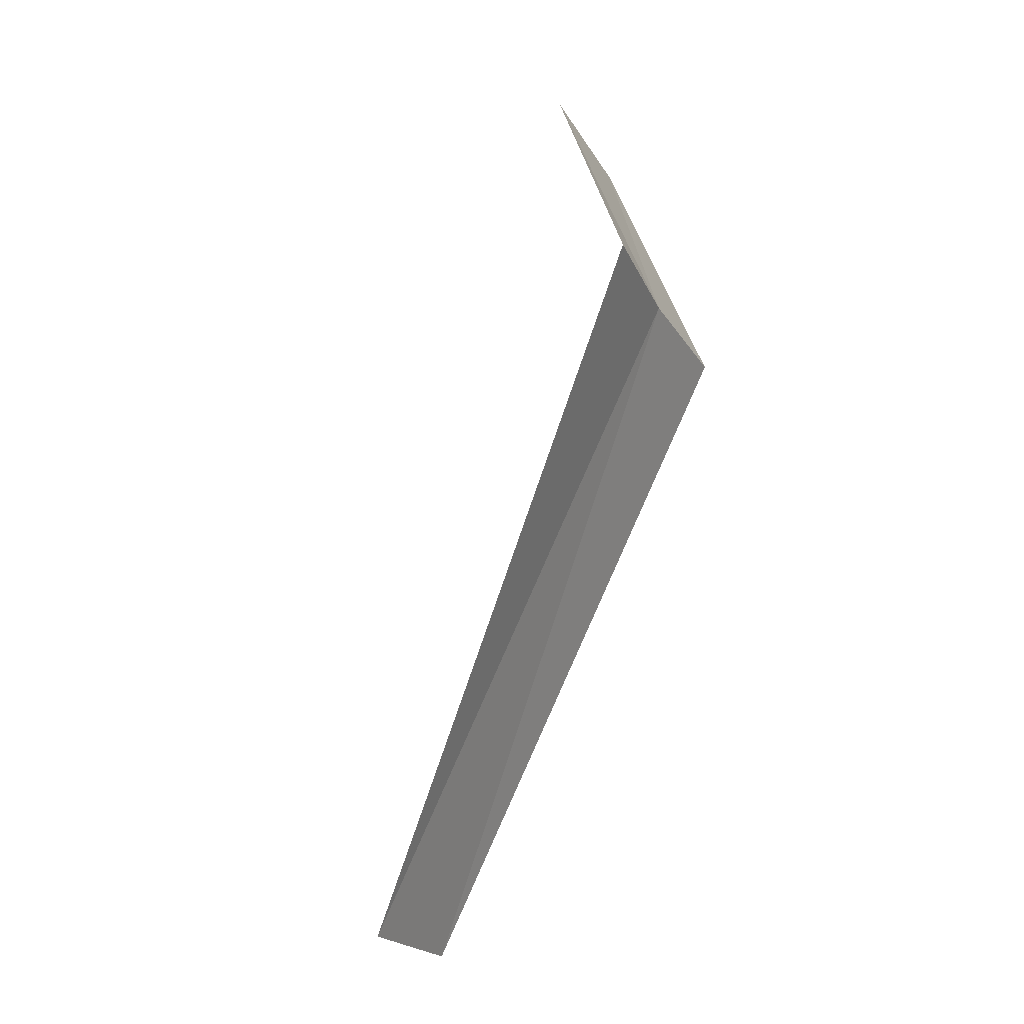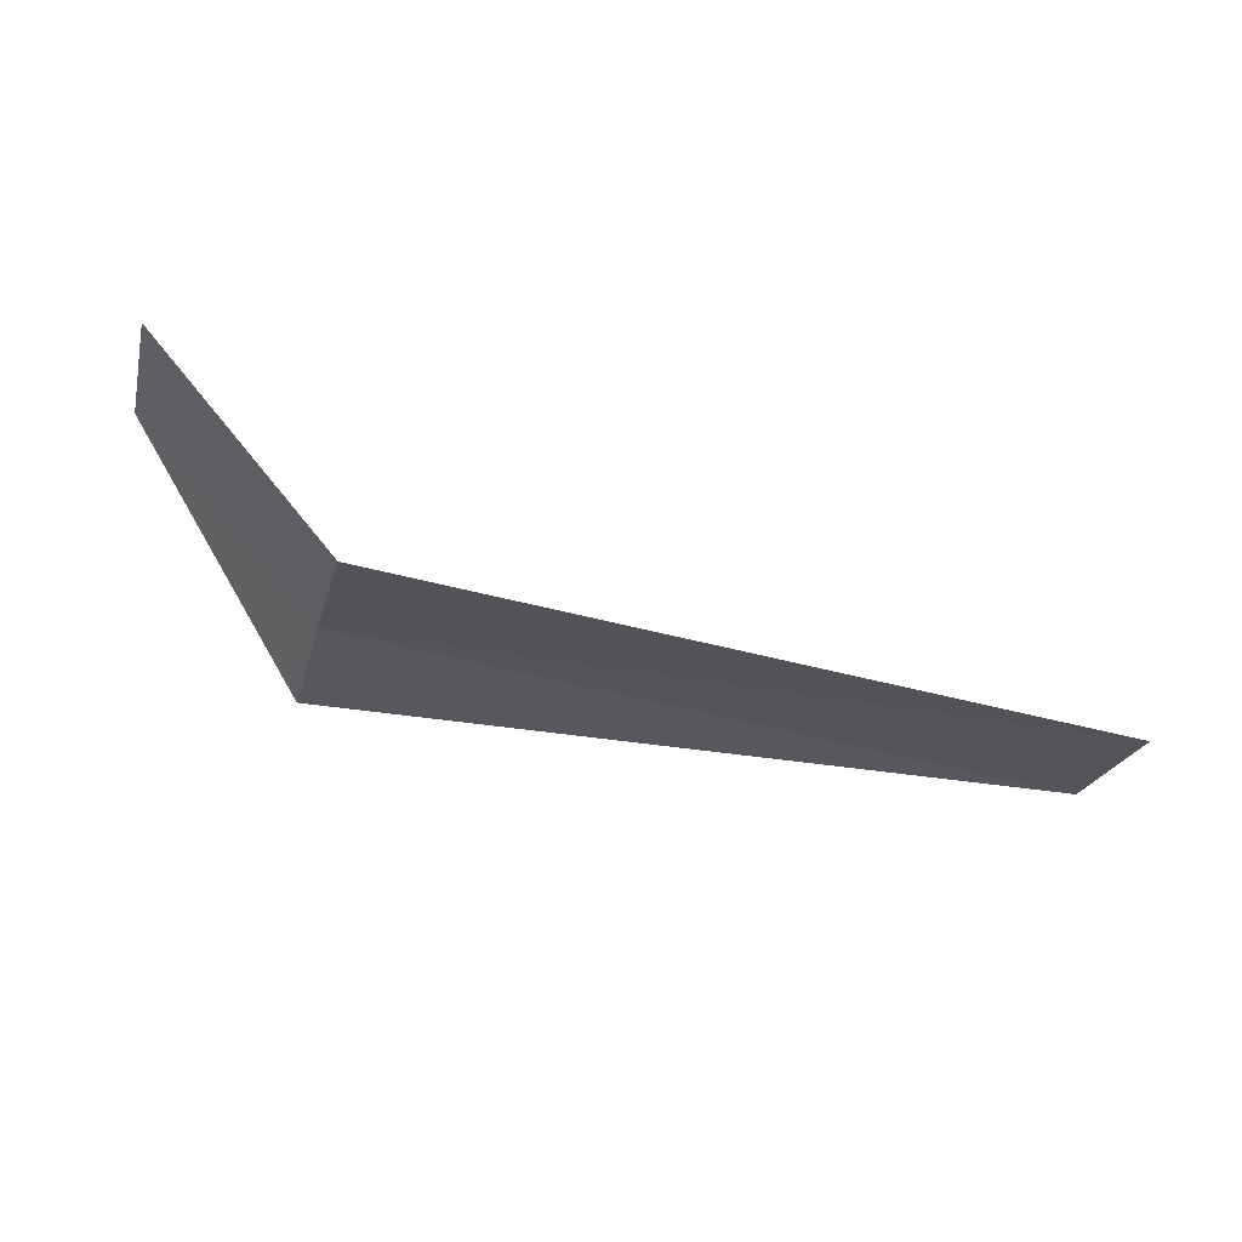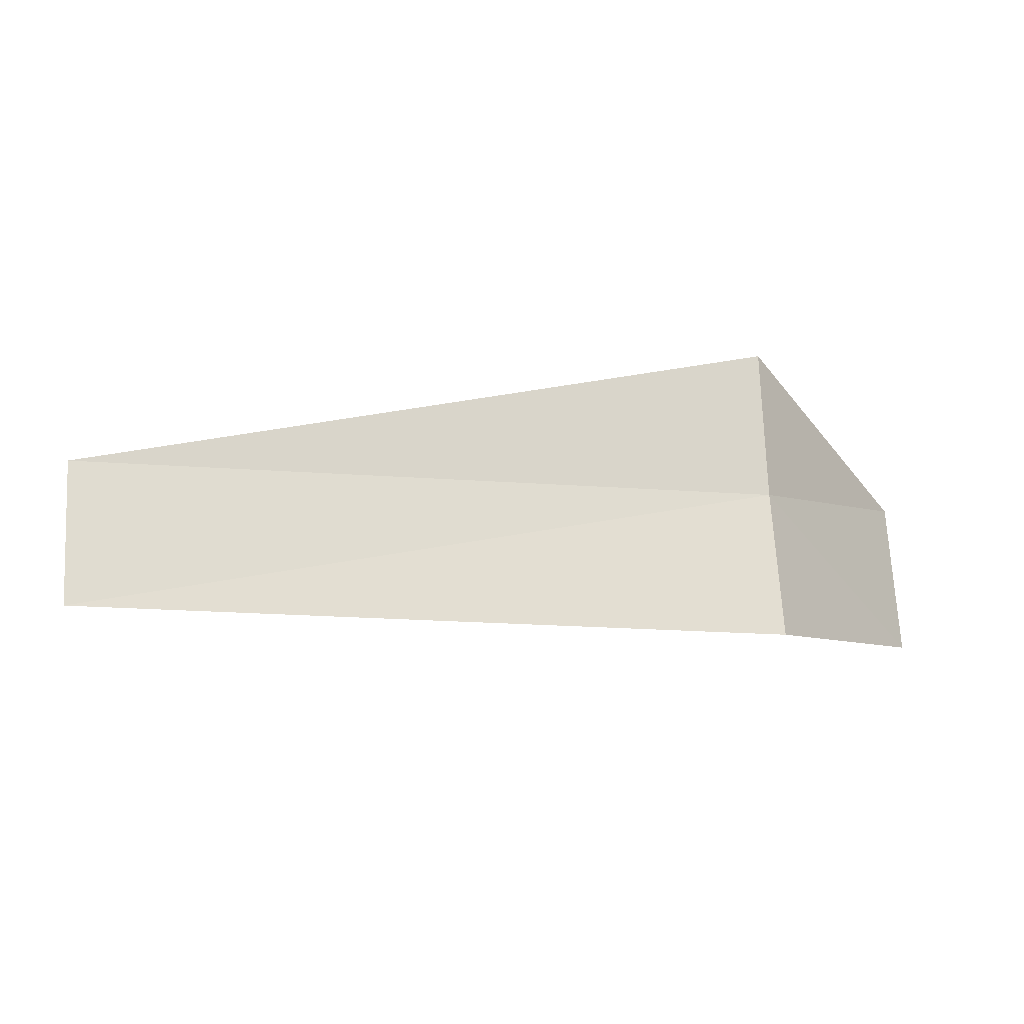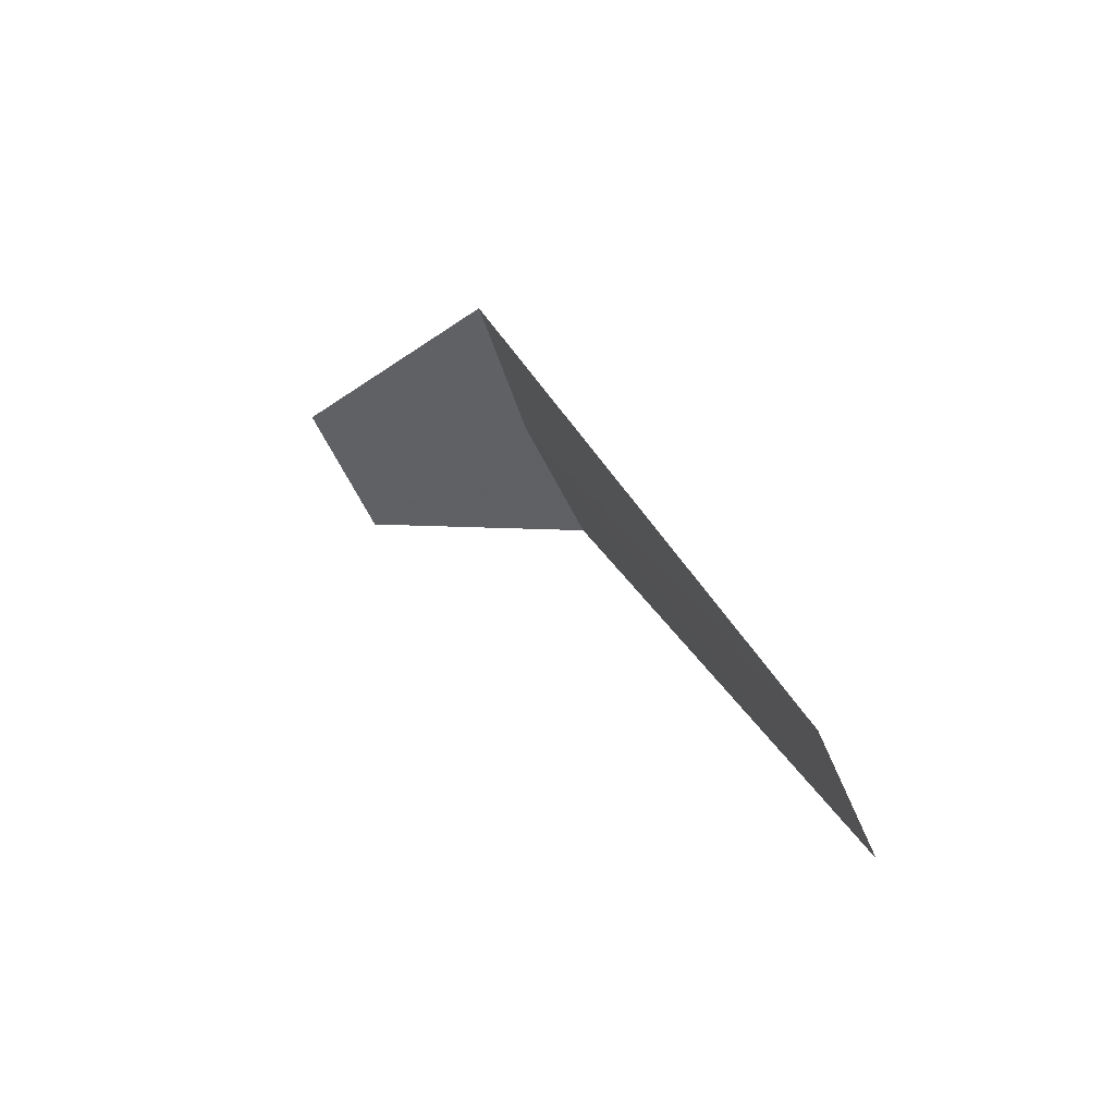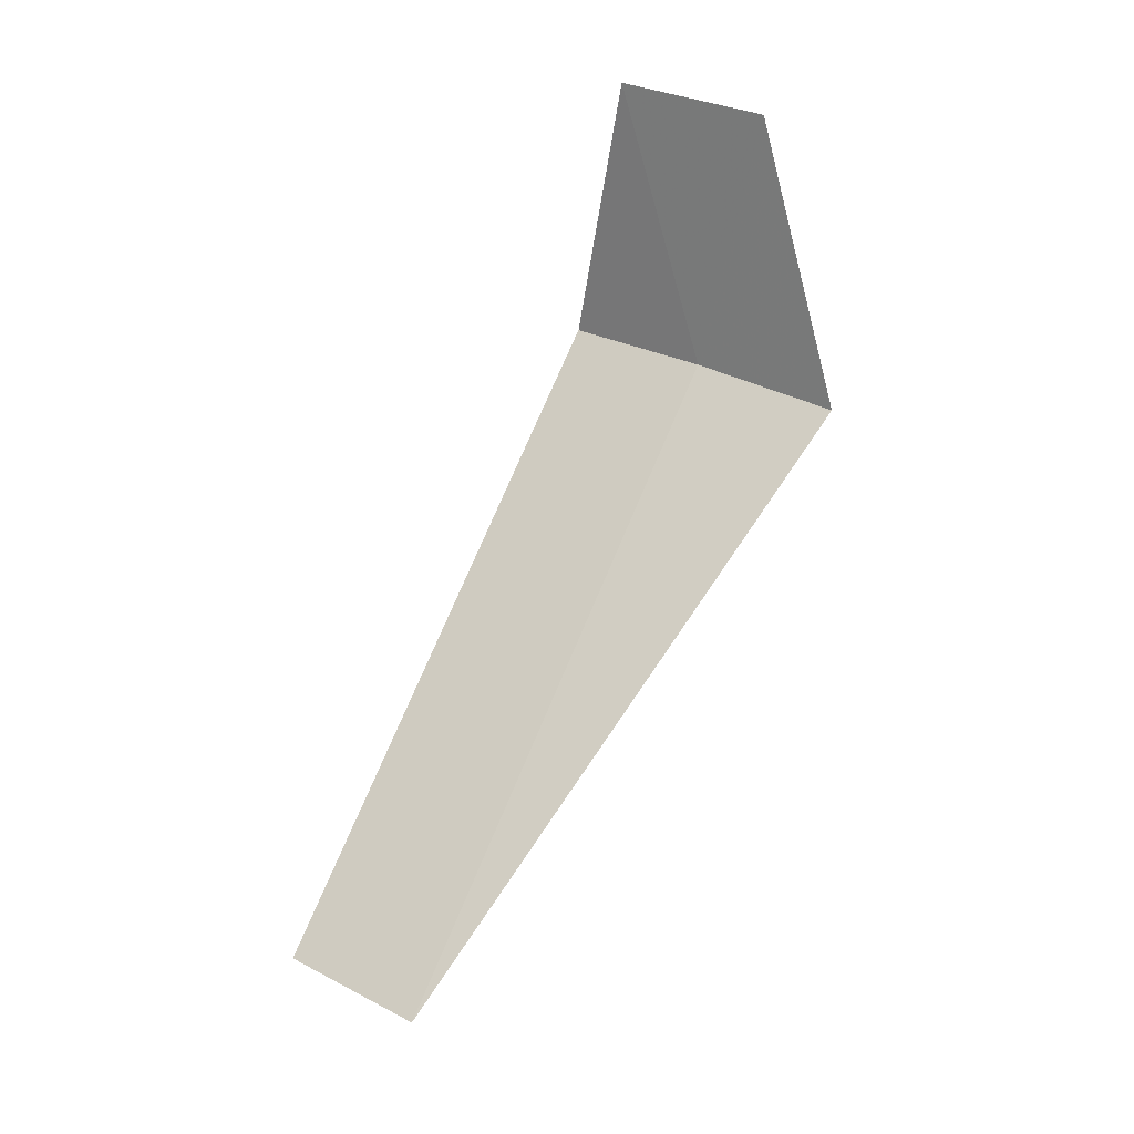
<metadata>
{"format":"obj","ext":"obj","renderer":"f3d","projection":"perspective","resolution":1024,"background":"white","views":[{"elev":78.4,"azim":112.5,"up":"+Y"},{"elev":-47.9,"azim":-15.0,"up":"+Z"},{"elev":4.9,"azim":172.6,"up":"+Y"},{"elev":27.4,"azim":69.4,"up":"+Y"},{"elev":77.8,"azim":116.4,"up":"+Z"}]}
</metadata>
<code>
v 4.178 -14 26.35
v 4.178 -13.24 26.62
v 3.178 -14.18 27.36
v 3.178 -14.96 27
v 4.178 -14.71 26
v 7.928 -13.79 26.44
v 7.928 -14.51 26.11
f 1 3 2
f 1 5 4
f 1 4 3
f 1 6 7
f 1 2 6
f 1 7 5

</code>
